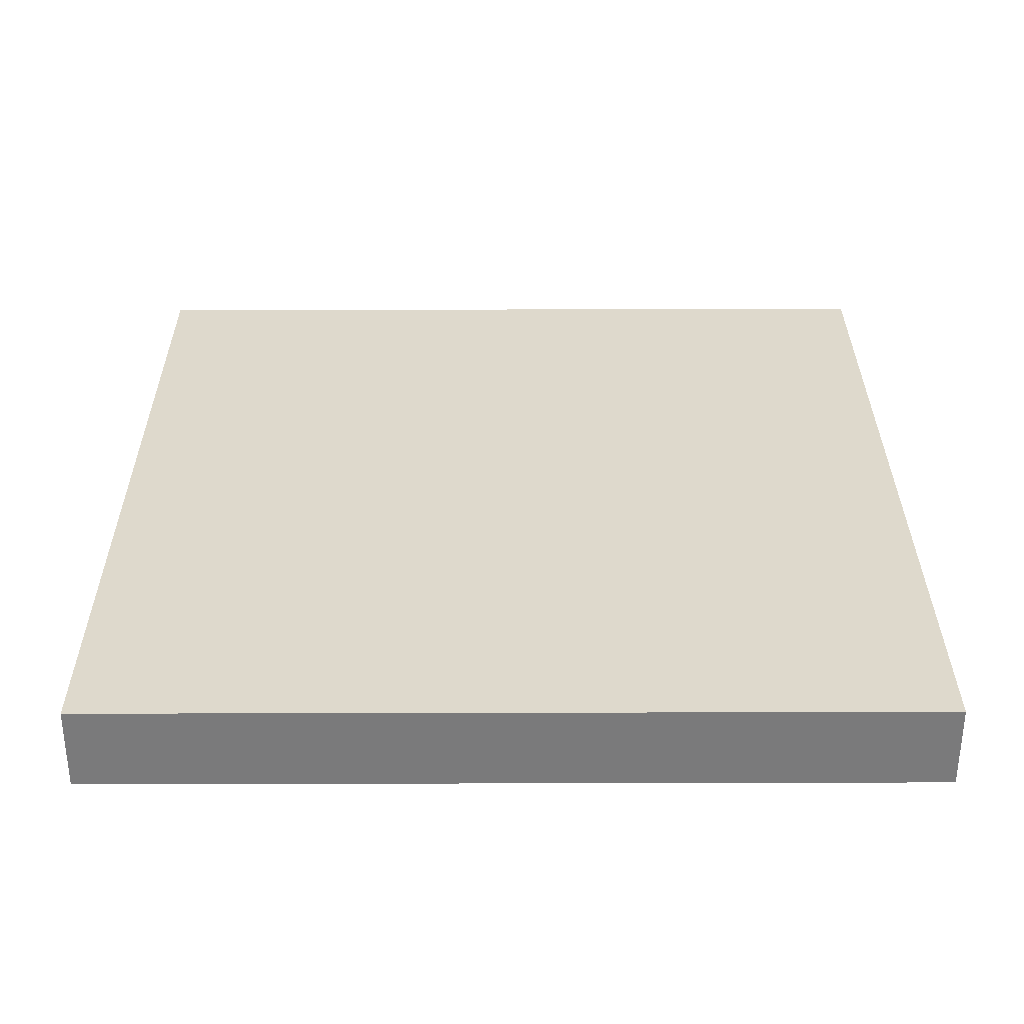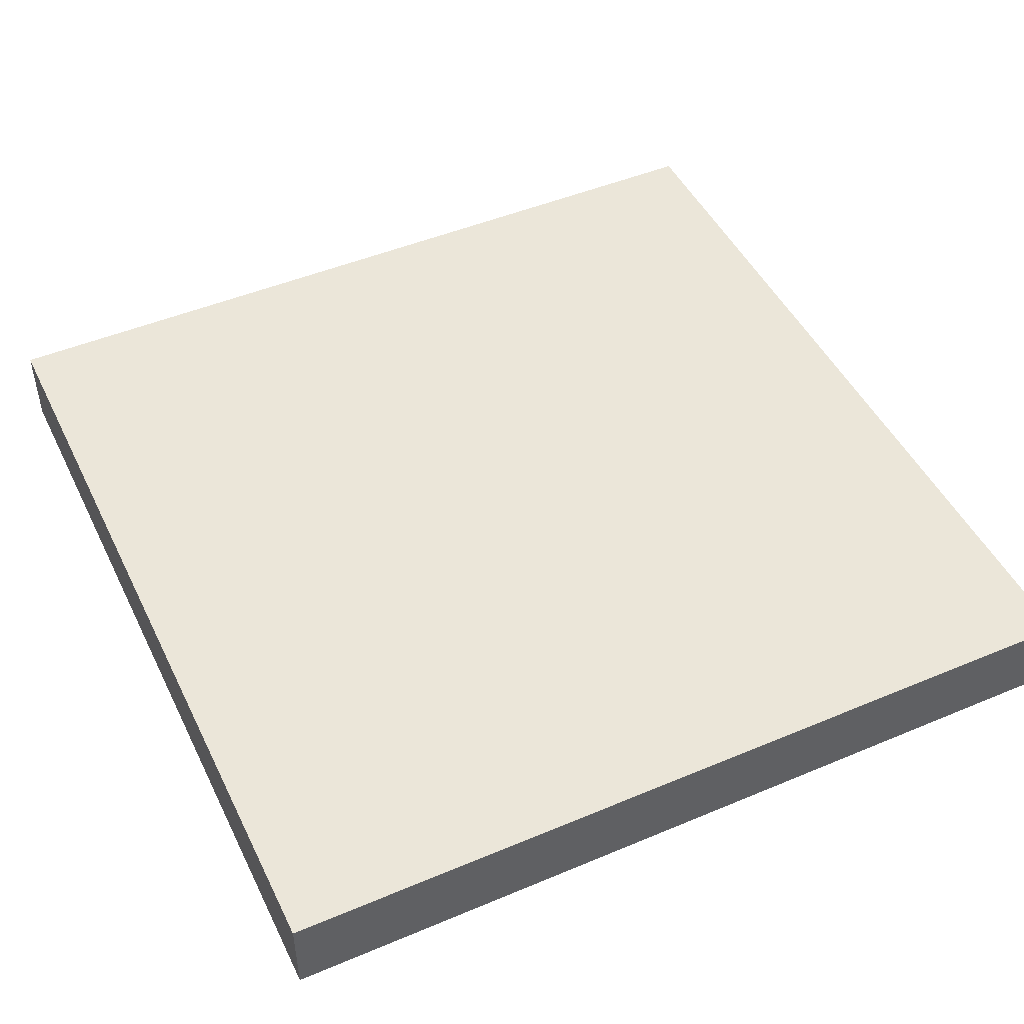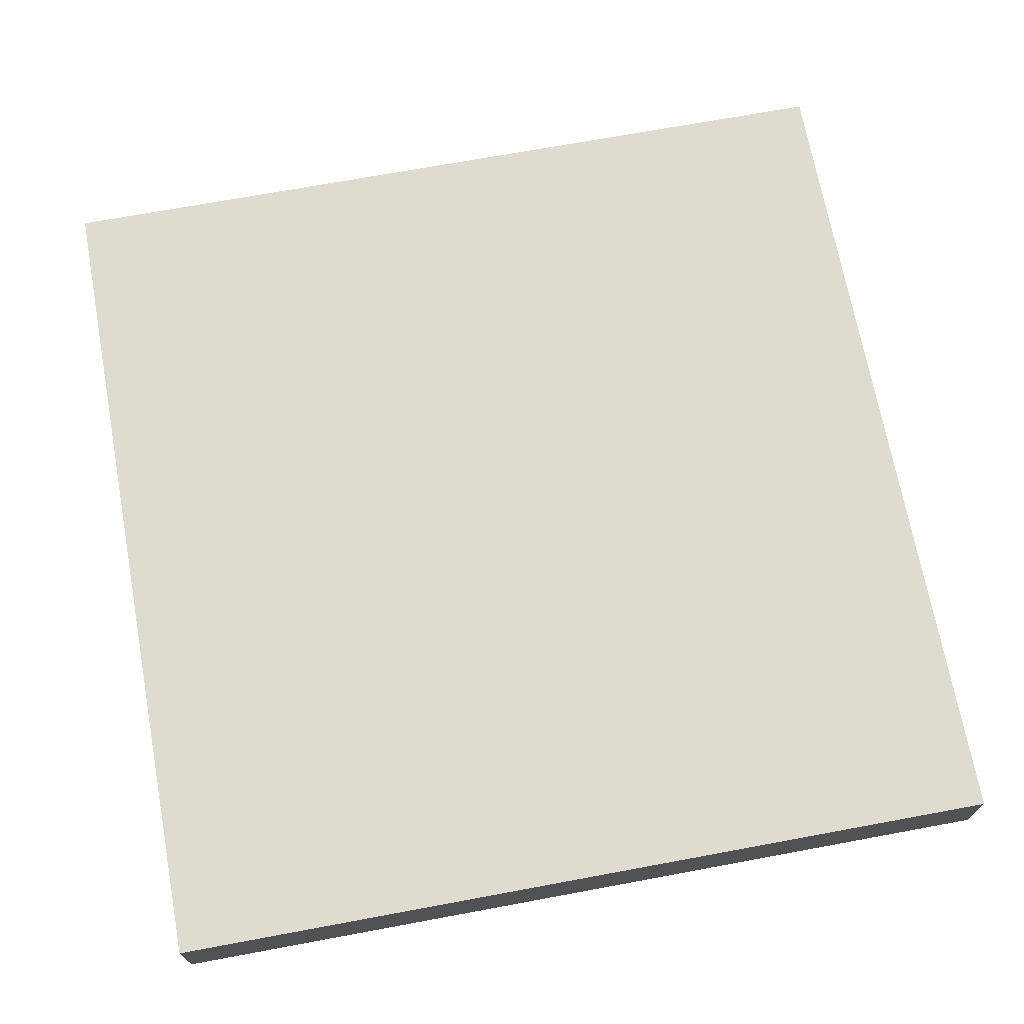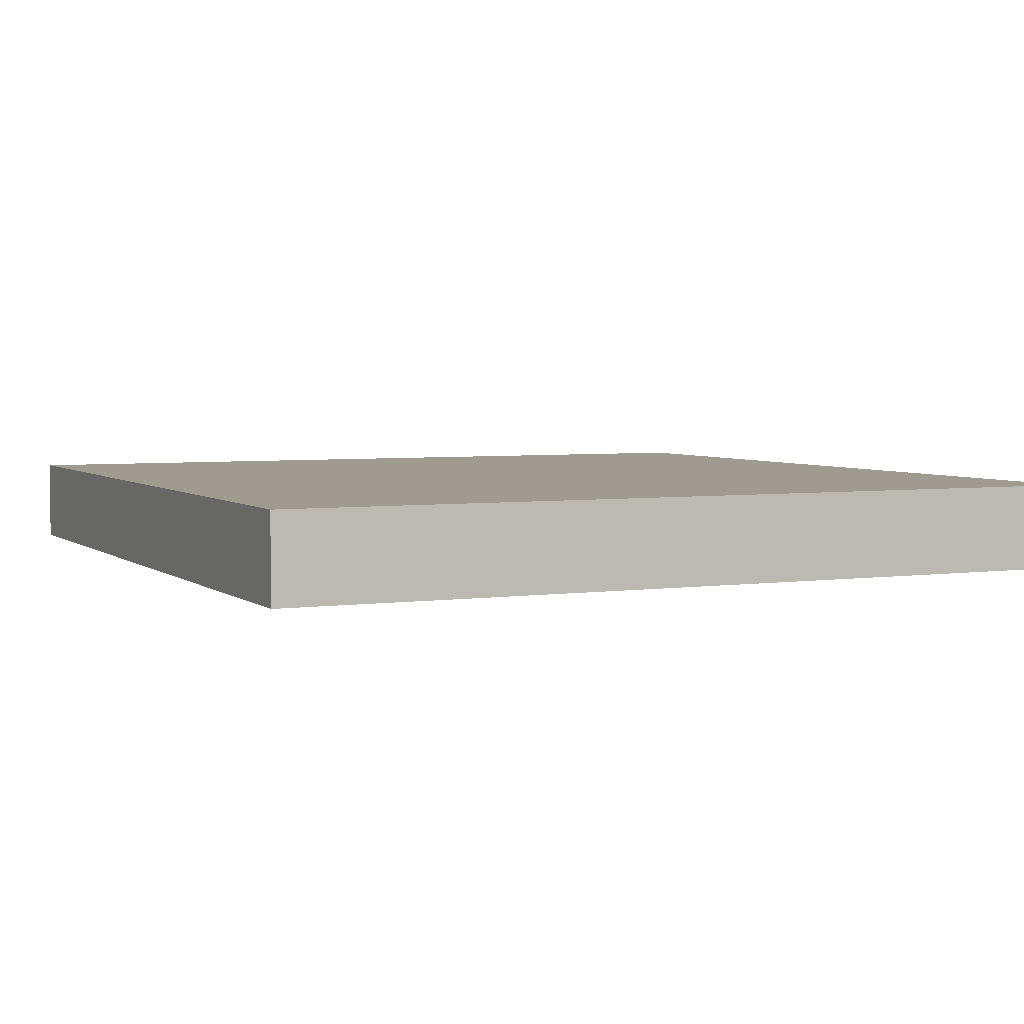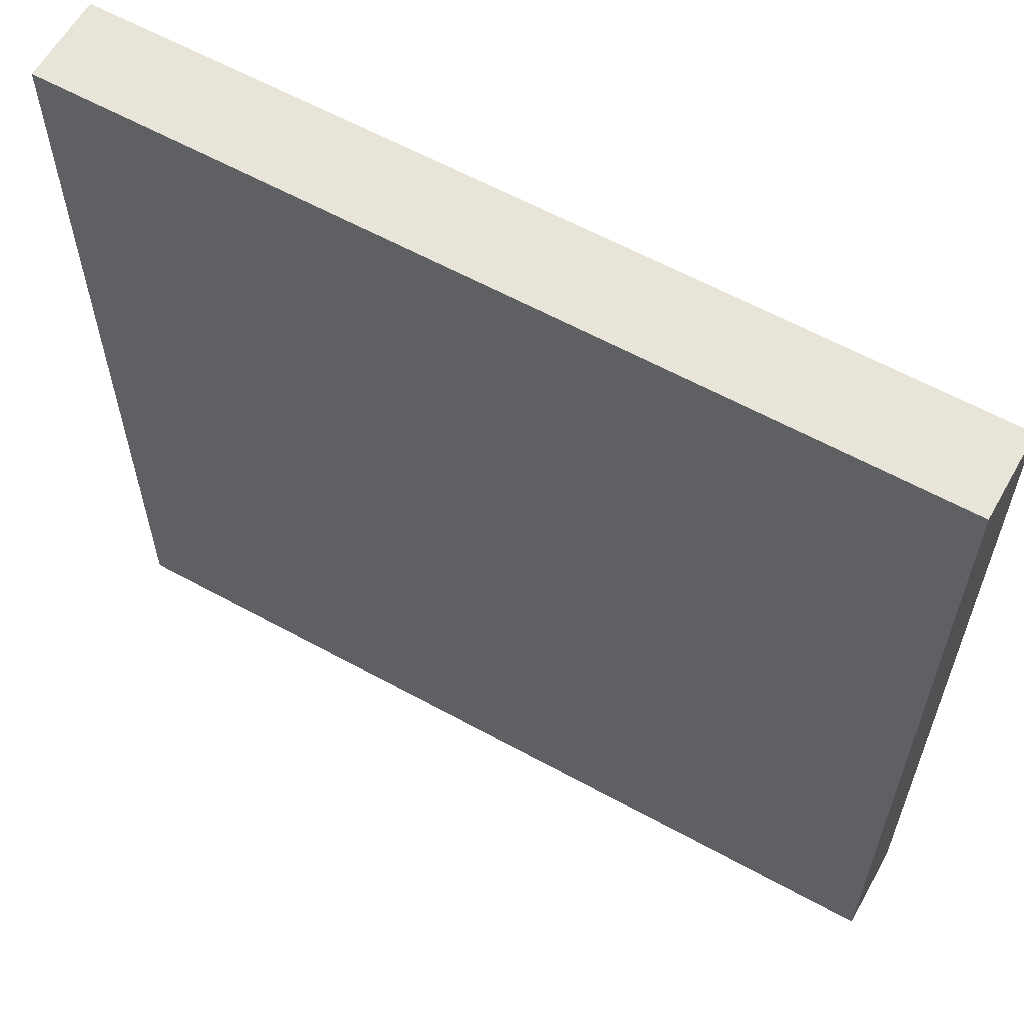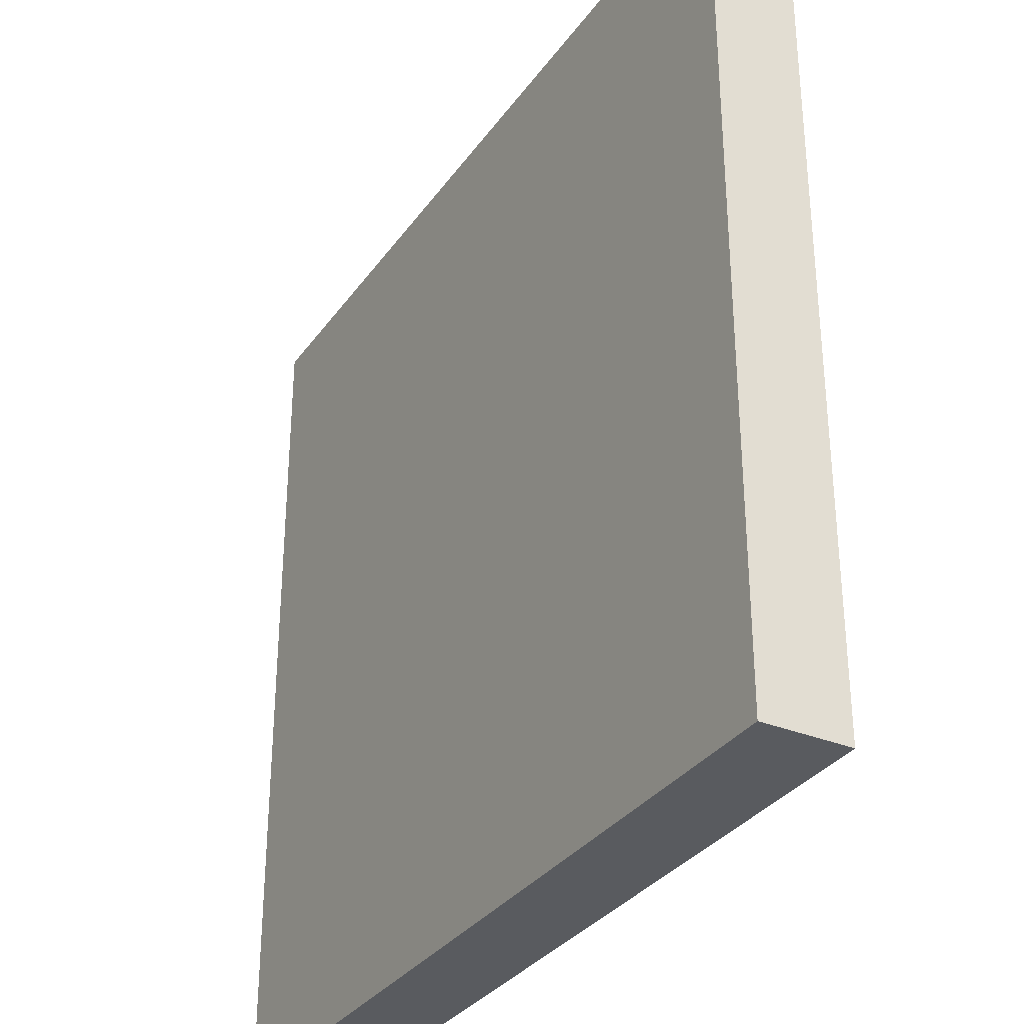
<metadata>
{"format":"obj","ext":"obj","renderer":"f3d","projection":"perspective","resolution":1024,"background":"white","views":[{"elev":31.9,"azim":-0.2,"up":"+Y"},{"elev":47.7,"azim":-115.3,"up":"+Y"},{"elev":70.3,"azim":-100.5,"up":"+Y"},{"elev":4.1,"azim":-115.0,"up":"+Y"},{"elev":60.7,"azim":-150.7,"up":"+Z"},{"elev":-32.6,"azim":60.3,"up":"+Z"}]}
</metadata>
<code>
g mergedBlocks
v 0.5 0 0.5
v 0.5 0 -0.5
v -0.5 0 0.5
v -0.5 0 -0.5
v 0.5 0.02 -0.5
v 0.5 0.02 0.5
v -0.5 0.02 0.5
v -0.5 0.02 -0.5
v -0.5 0.1 -0.5
v 0.5 0.1 -0.5
v 0.5 0.1 0.5
v -0.5 0.1 0.5
f 3 2 1
f 2 3 4
f 6 2 5
f 2 6 1
f 6 3 1
f 3 6 7
f 3 8 4
f 8 3 7
f 8 2 4
f 2 8 5
f 9 5 8
f 5 9 10
f 9 11 10
f 11 9 12
f 11 5 10
f 5 11 6
f 11 7 6
f 7 11 12
f 7 9 8
f 9 7 12

</code>
